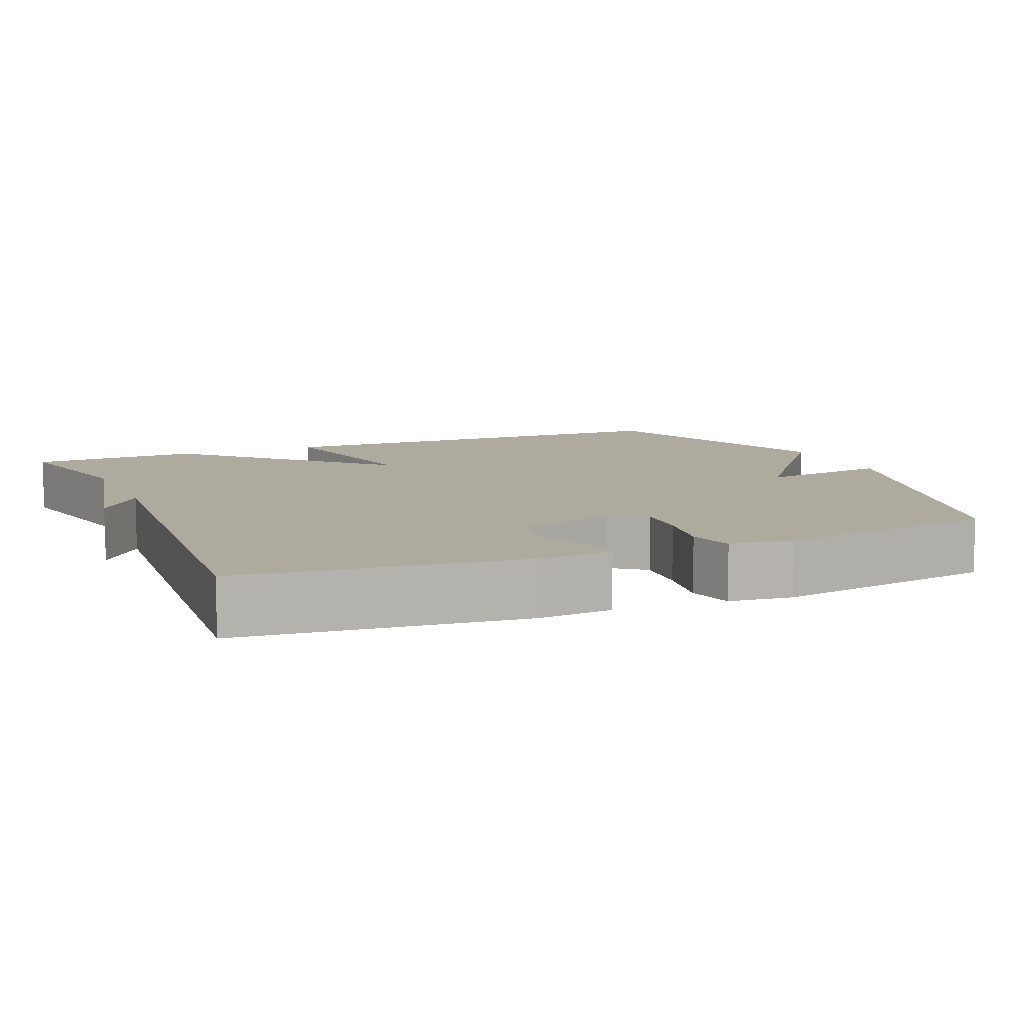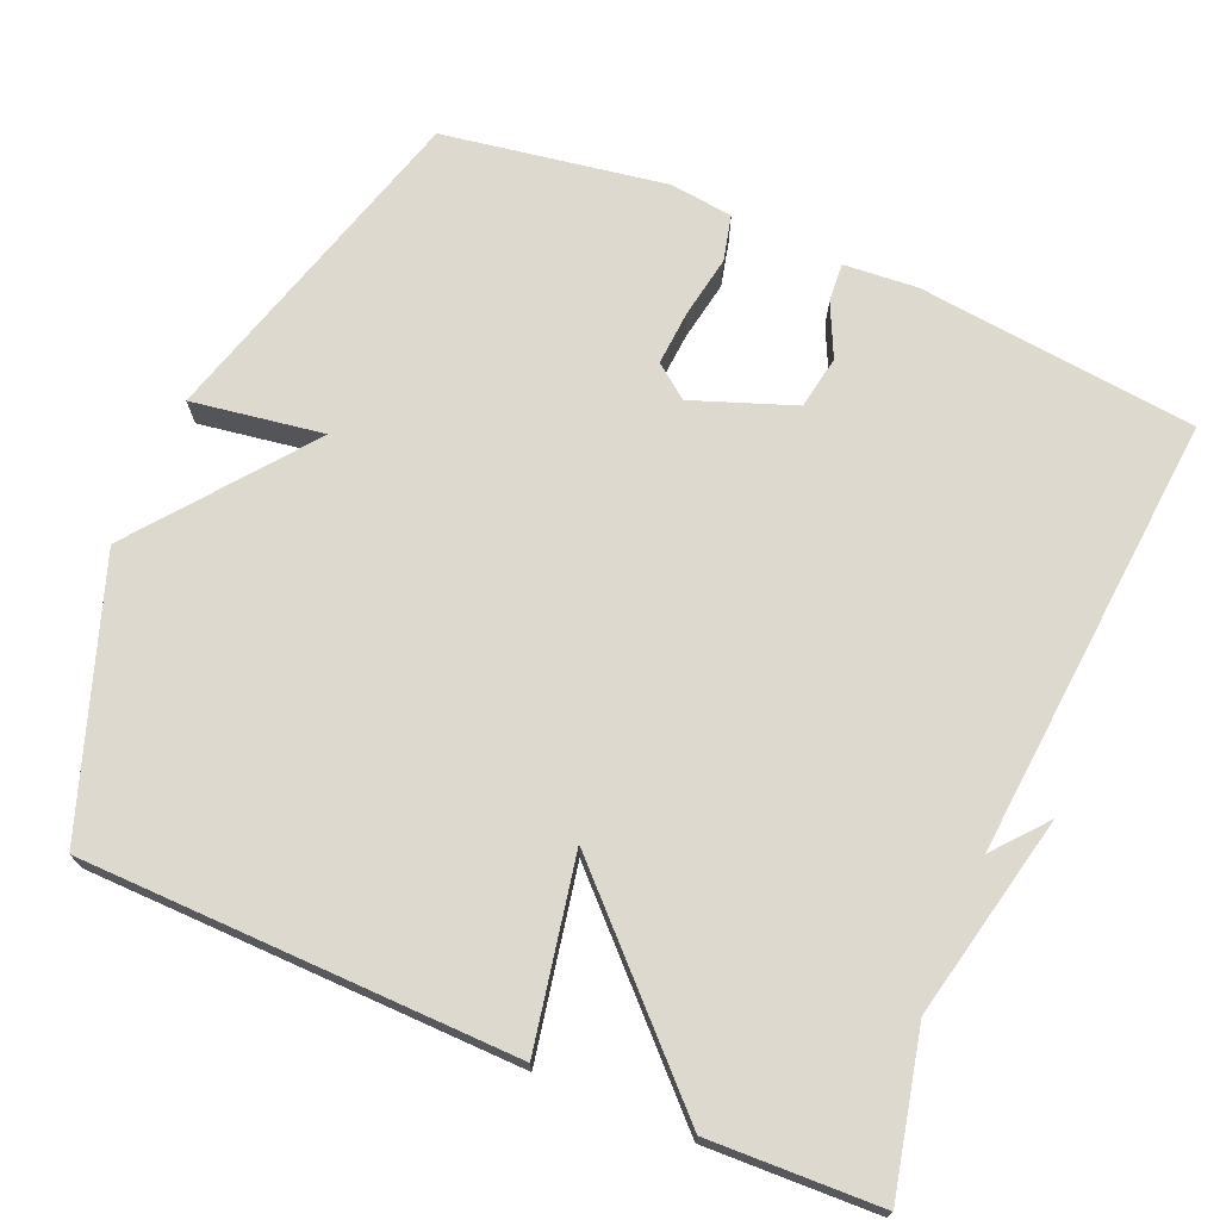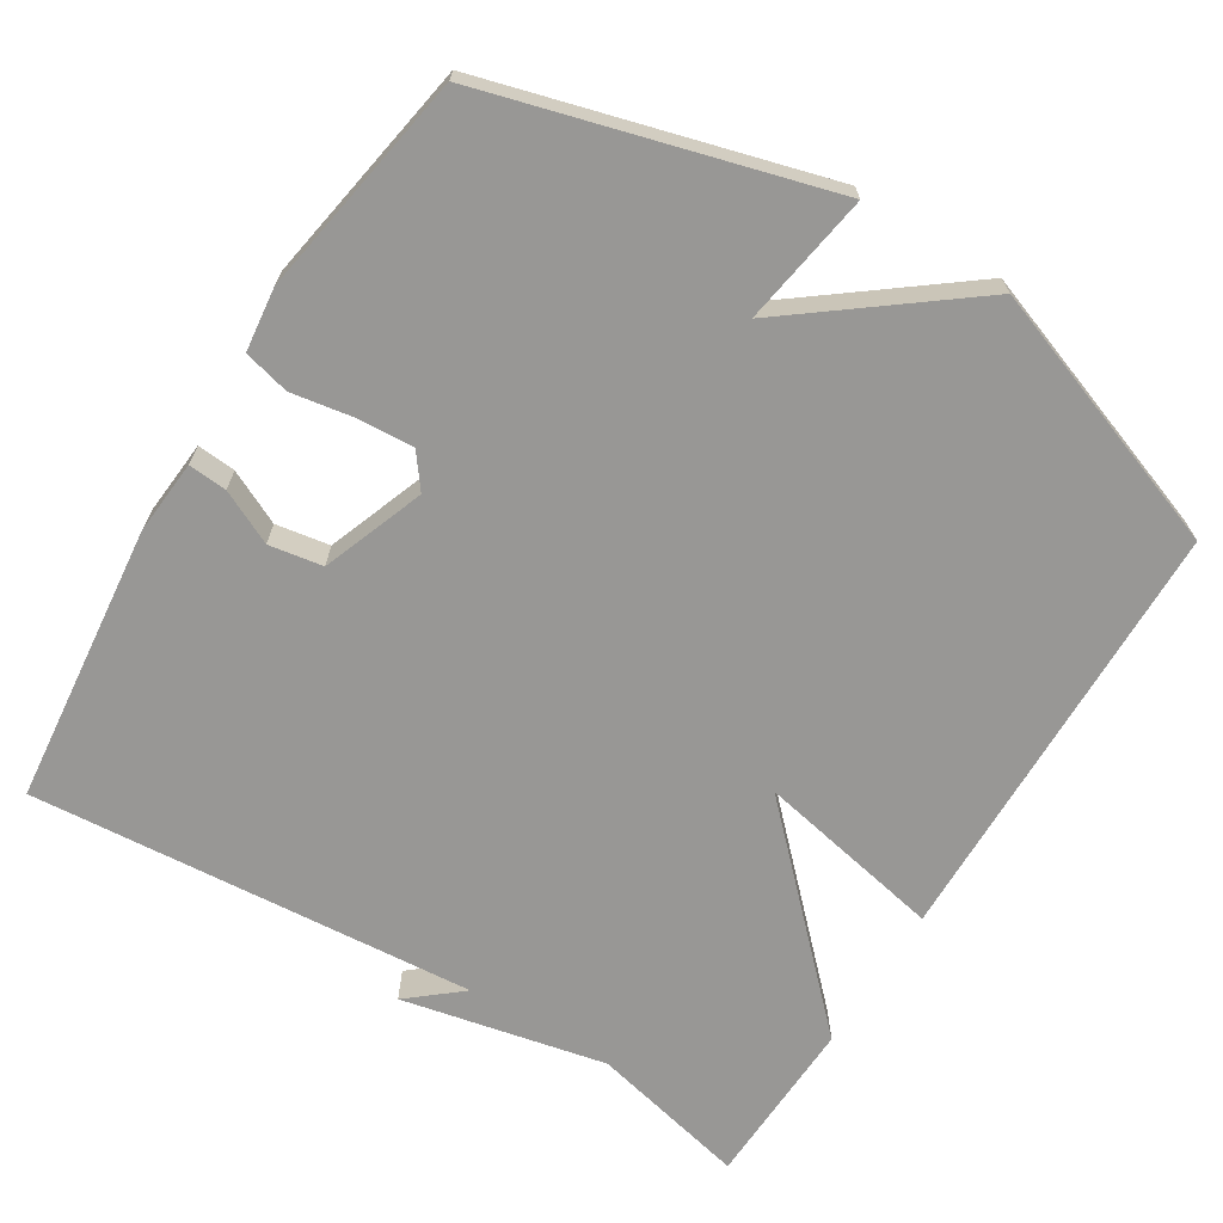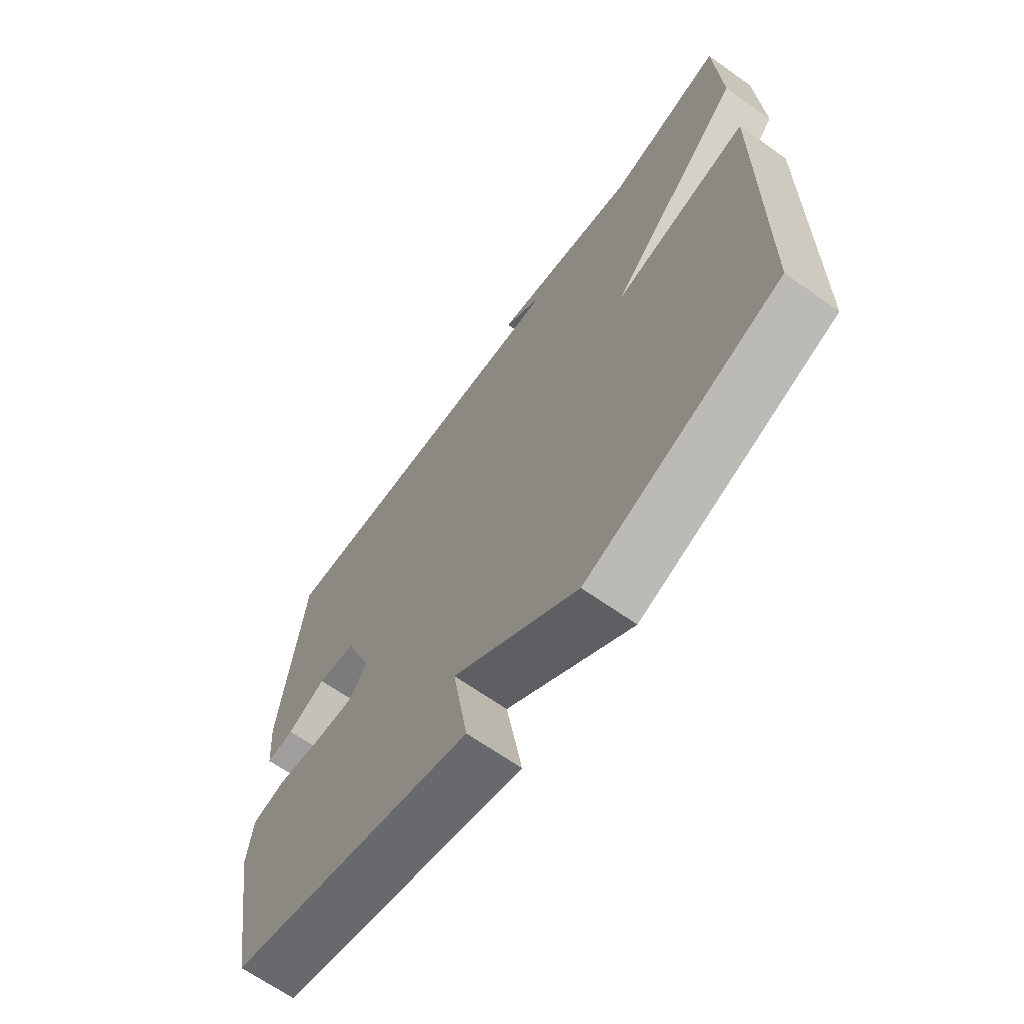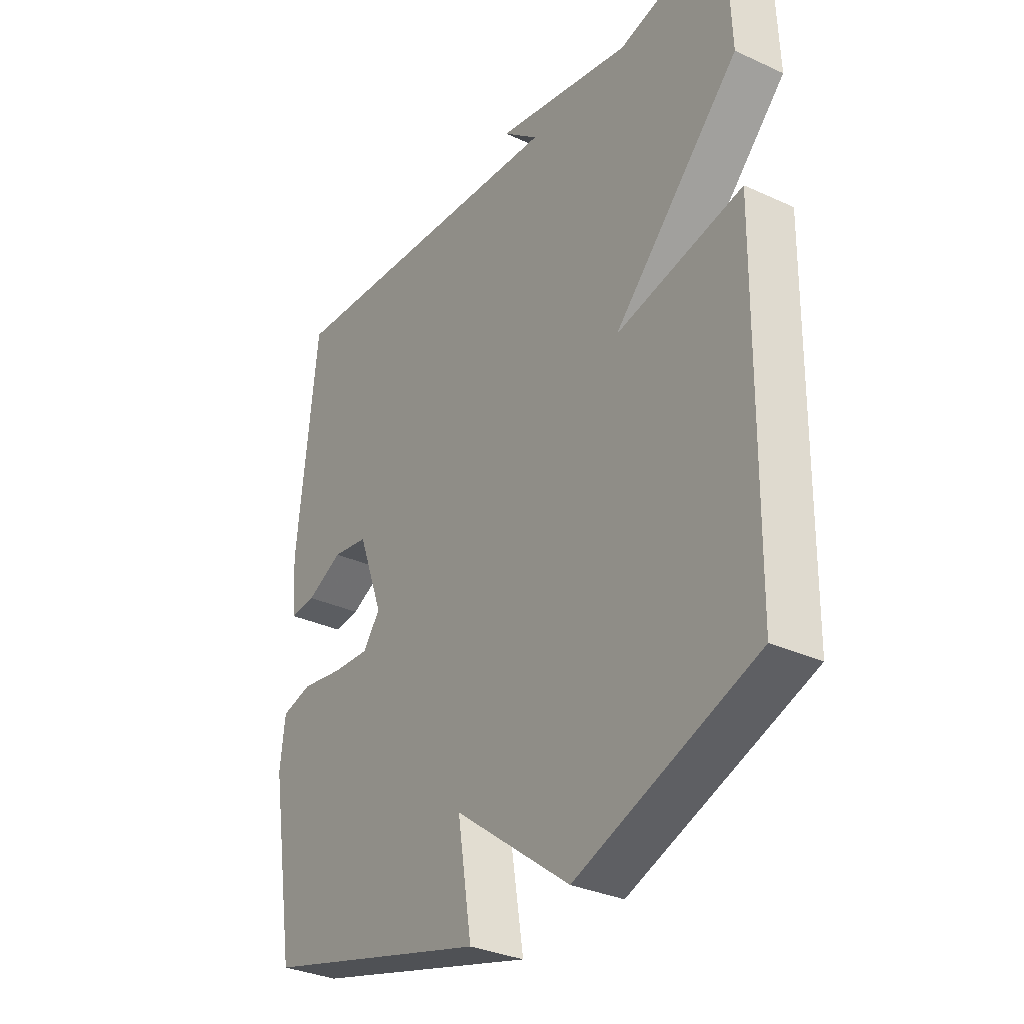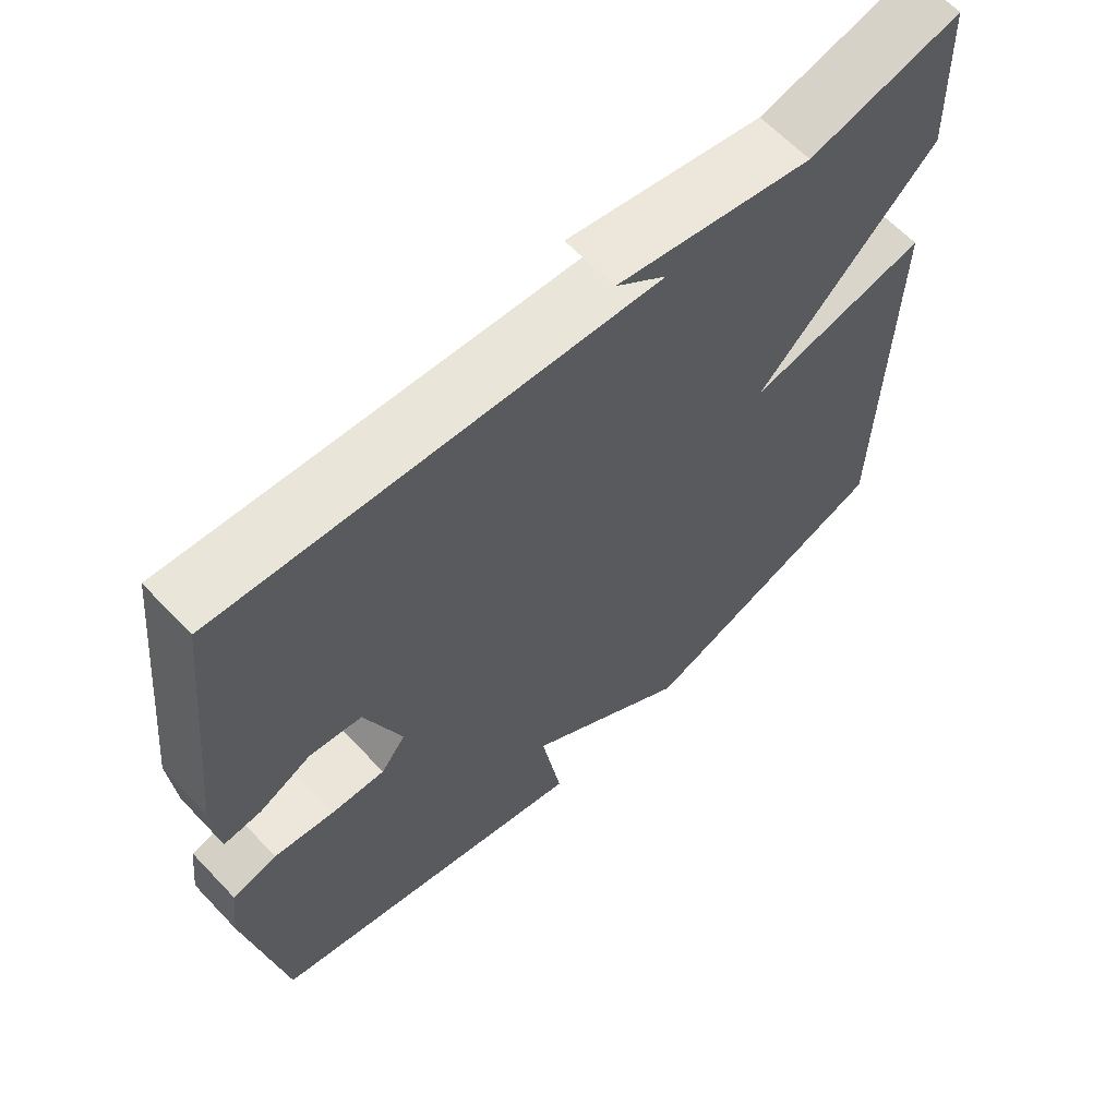
<metadata>
{"format":"obj","ext":"obj","renderer":"f3d","projection":"perspective","resolution":1024,"background":"white","views":[{"elev":9.2,"azim":67.0,"up":"+Y"},{"elev":71.4,"azim":-66.7,"up":"+Y"},{"elev":-68.2,"azim":148.2,"up":"+Y"},{"elev":-67.1,"azim":-125.2,"up":"+Z"},{"elev":-32.4,"azim":-122.6,"up":"+Z"},{"elev":63.4,"azim":136.6,"up":"+Z"}]}
</metadata>
<code>
v 0.5 0.07 -0.5
v 0.052 0.07 -0.626
v 0.08 0.07 -0.451
v -0.148 0.07 -0.626
v -0.5 0.07 -0.5
v -0.509 0.07 0.074
v -0.261 0.07 0.025
v -0.509 0.07 0.274
v -0.5 0.07 0.5
v -0.29 0.07 0.452
v -0.02 0.07 0.51
v -0.09 0.07 0.452
v 0.5 0.07 0.5
v 0.54 0.07 0.13
v 0.532 0.07 0.031
v 0.481 0.07 0.035
v 0.41 0.07 0.069
v 0.339 0.07 0.057
v 0.289 0.07 -0.078
v 0.323 0.07 -0.123
v 0.397 0.07 -0.118
v 0.479 0.07 -0.104
v 0.54 0.07 -0.119
v 0.55 0.07 -0.203
v 0.5 0 -0.5
v 0.052 0 -0.626
v 0.08 0 -0.451
v -0.148 0 -0.626
v -0.5 0 -0.5
v -0.509 0 0.074
v -0.261 0 0.025
v -0.509 0 0.274
v -0.5 0 0.5
v -0.29 0 0.452
v -0.02 0 0.51
v -0.09 0 0.452
v 0.5 0 0.5
v 0.54 0 0.13
v 0.532 0 0.031
v 0.481 0 0.035
v 0.41 0 0.069
v 0.339 0 0.057
v 0.289 0 -0.078
v 0.323 0 -0.123
v 0.397 0 -0.118
v 0.479 0 -0.104
v 0.54 0 -0.119
v 0.55 0 -0.203
f 1 2 3
f 24 1 3
f 23 24 3
f 22 23 3
f 21 22 3
f 3 4 5
f 21 3 5
f 20 21 5
f 19 20 5
f 18 19 5
f 15 16 17
f 14 15 17
f 13 14 17
f 12 13 17
f 12 17 18
f 10 11 12
f 10 12 18
f 9 10 18
f 8 9 18
f 7 8 18
f 5 6 7
f 5 7 18
f 27 26 25
f 27 25 48
f 27 48 47
f 27 47 46
f 27 46 45
f 29 28 27
f 29 27 45
f 29 45 44
f 29 44 43
f 29 43 42
f 41 40 39
f 41 39 38
f 41 38 37
f 41 37 36
f 42 41 36
f 36 35 34
f 42 36 34
f 42 34 33
f 42 33 32
f 42 32 31
f 31 30 29
f 42 31 29
f 1 25 26 2
f 2 26 27 3
f 3 27 28 4
f 4 28 29 5
f 5 29 30 6
f 6 30 31 7
f 7 31 32 8
f 8 32 33 9
f 9 33 34 10
f 10 34 35 11
f 11 35 36 12
f 12 36 37 13
f 13 37 38 14
f 14 38 39 15
f 15 39 40 16
f 16 40 41 17
f 17 41 42 18
f 18 42 43 19
f 19 43 44 20
f 20 44 45 21
f 21 45 46 22
f 22 46 47 23
f 23 47 48 24
f 24 48 25 1

</code>
